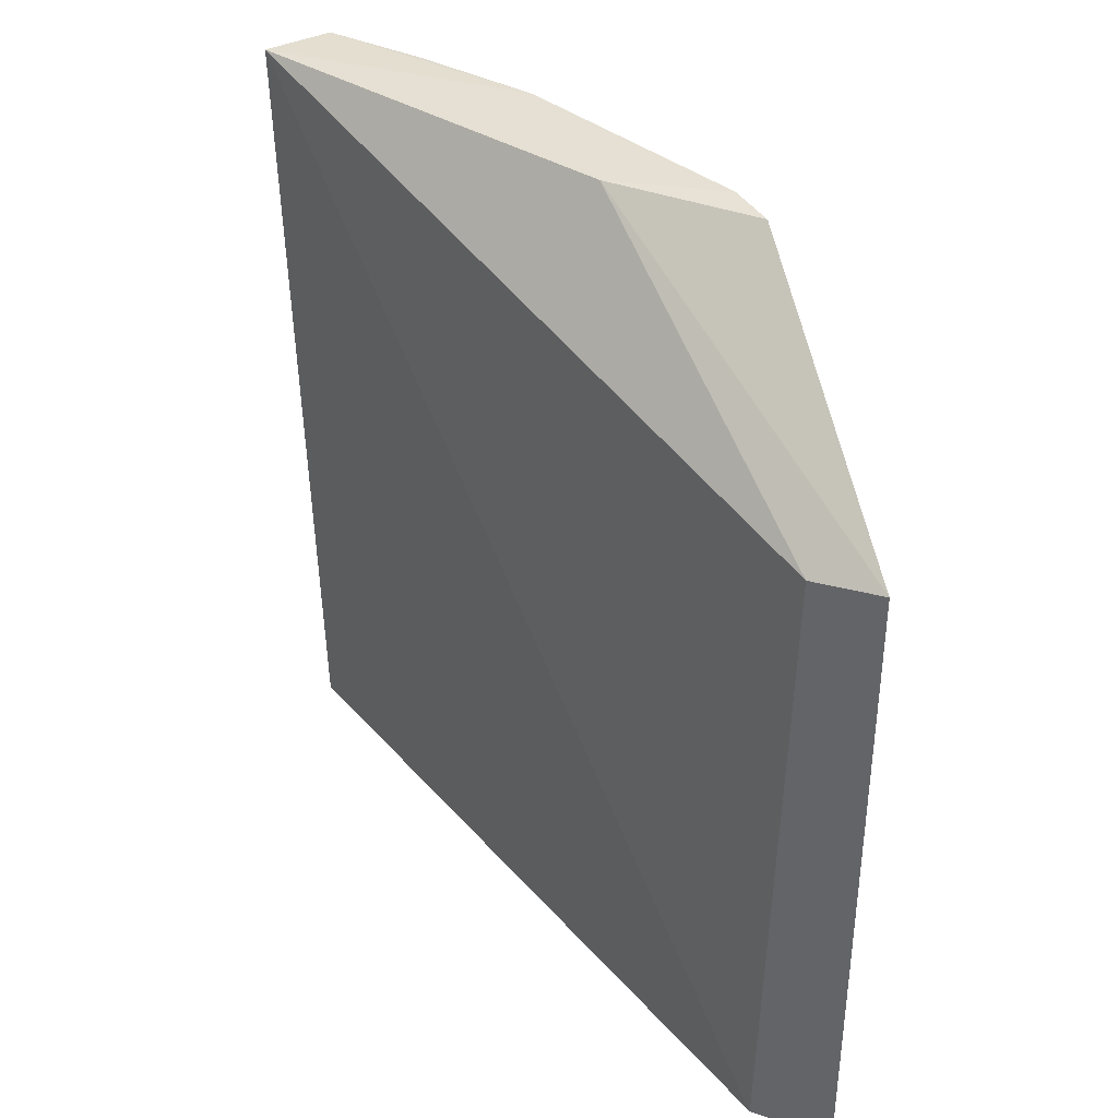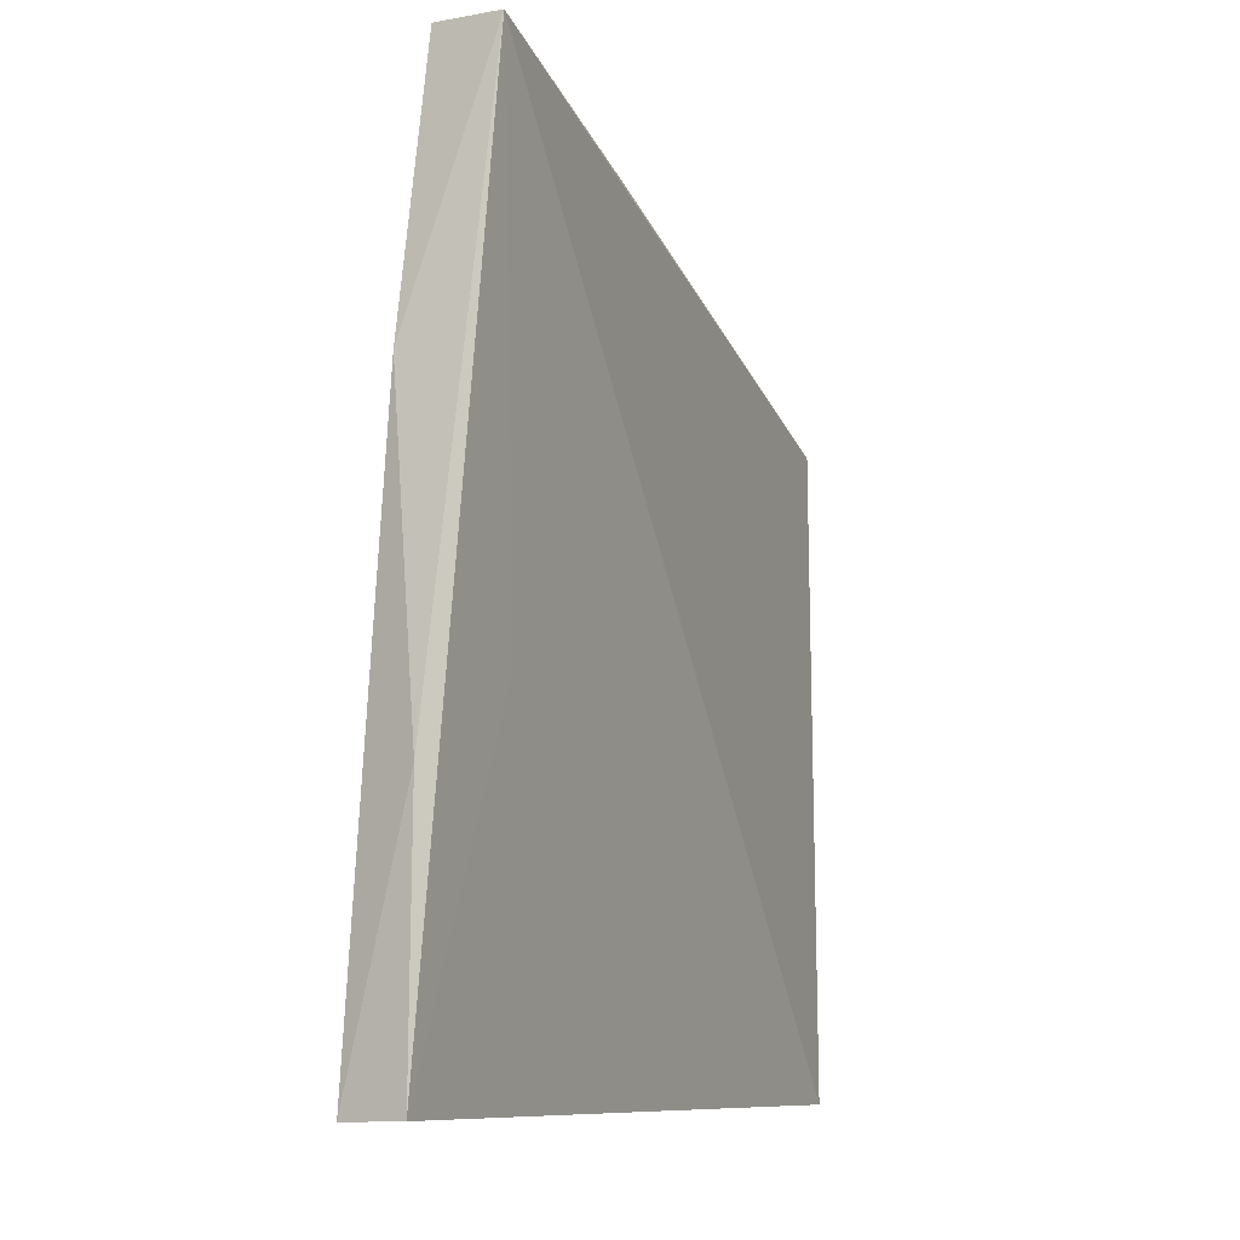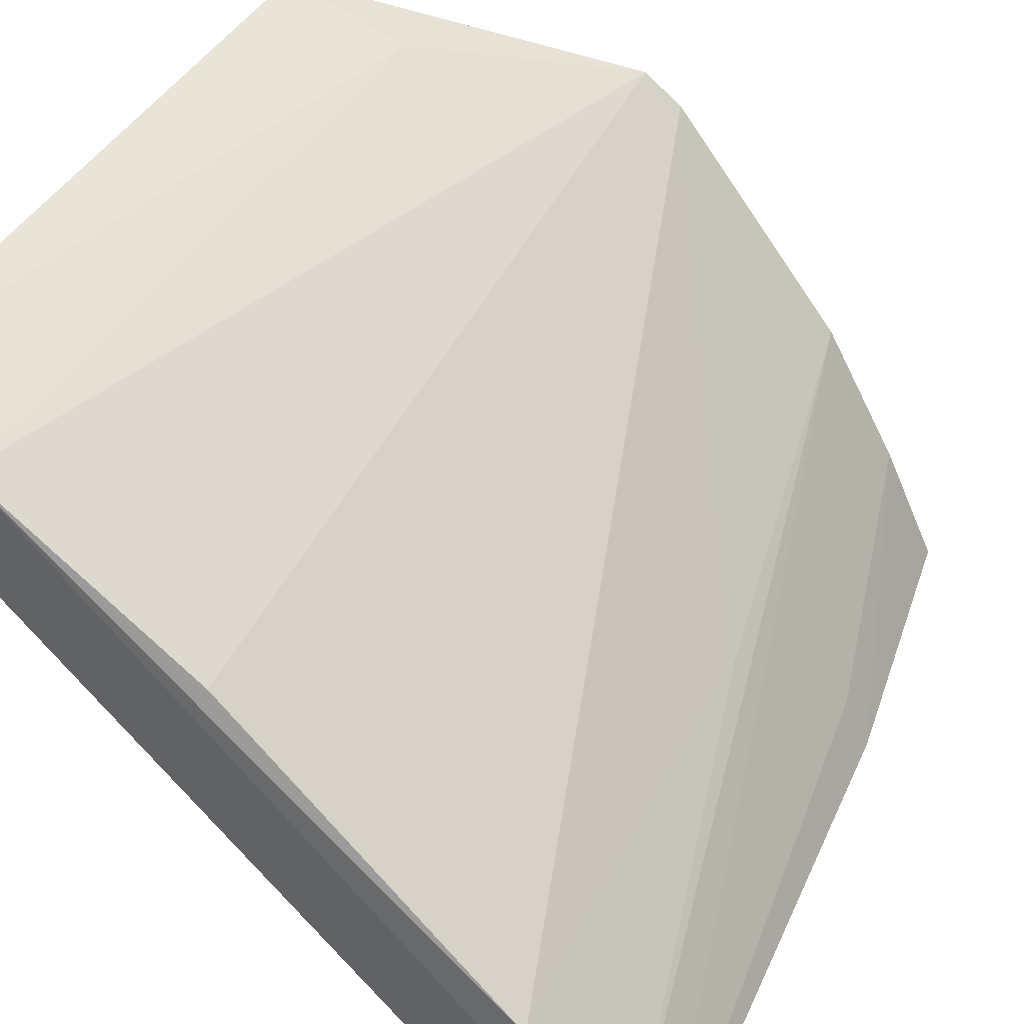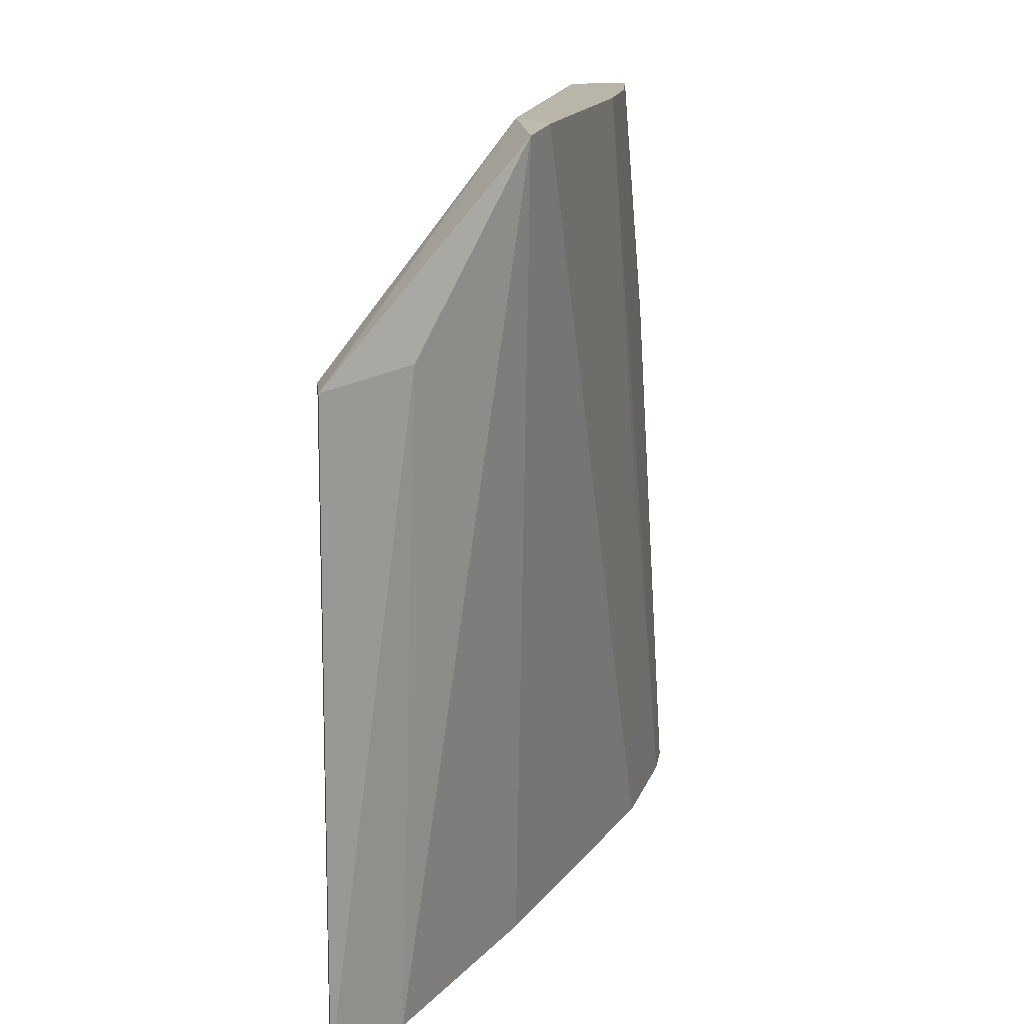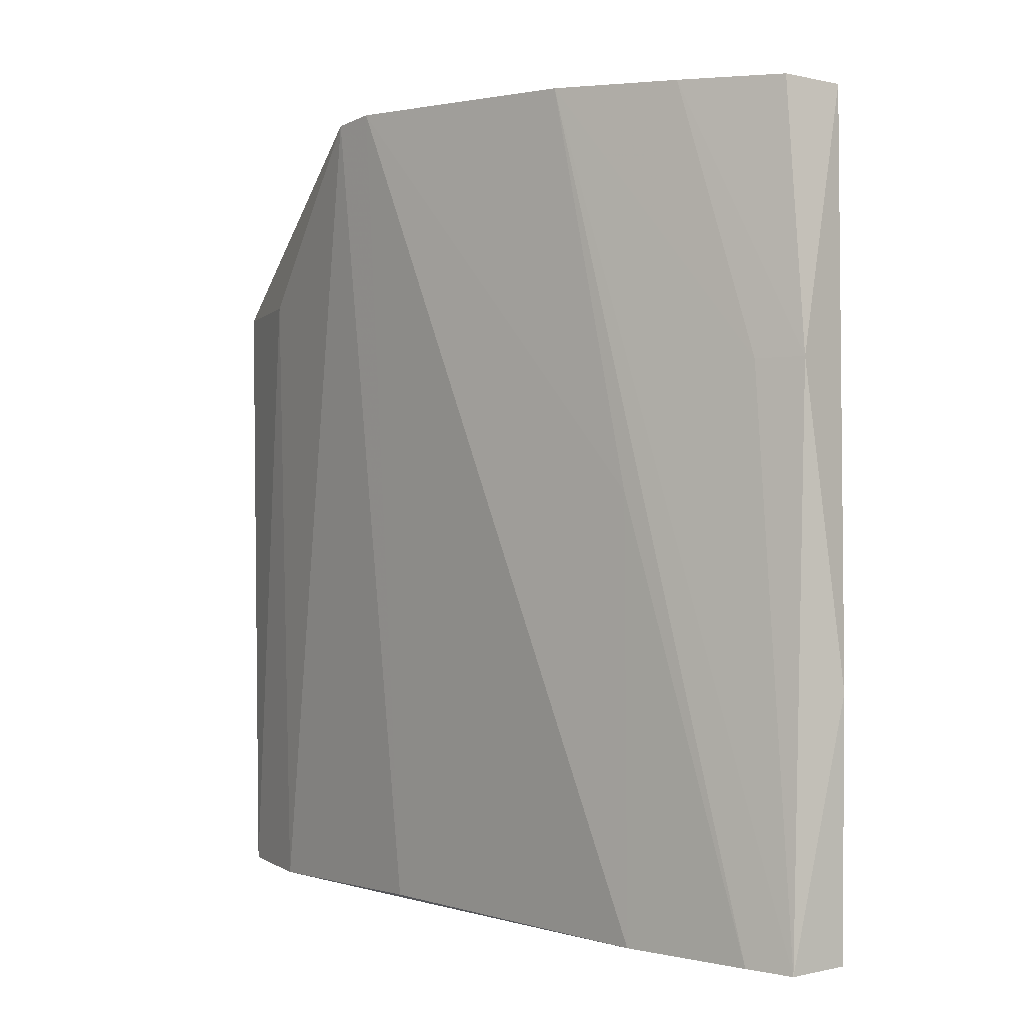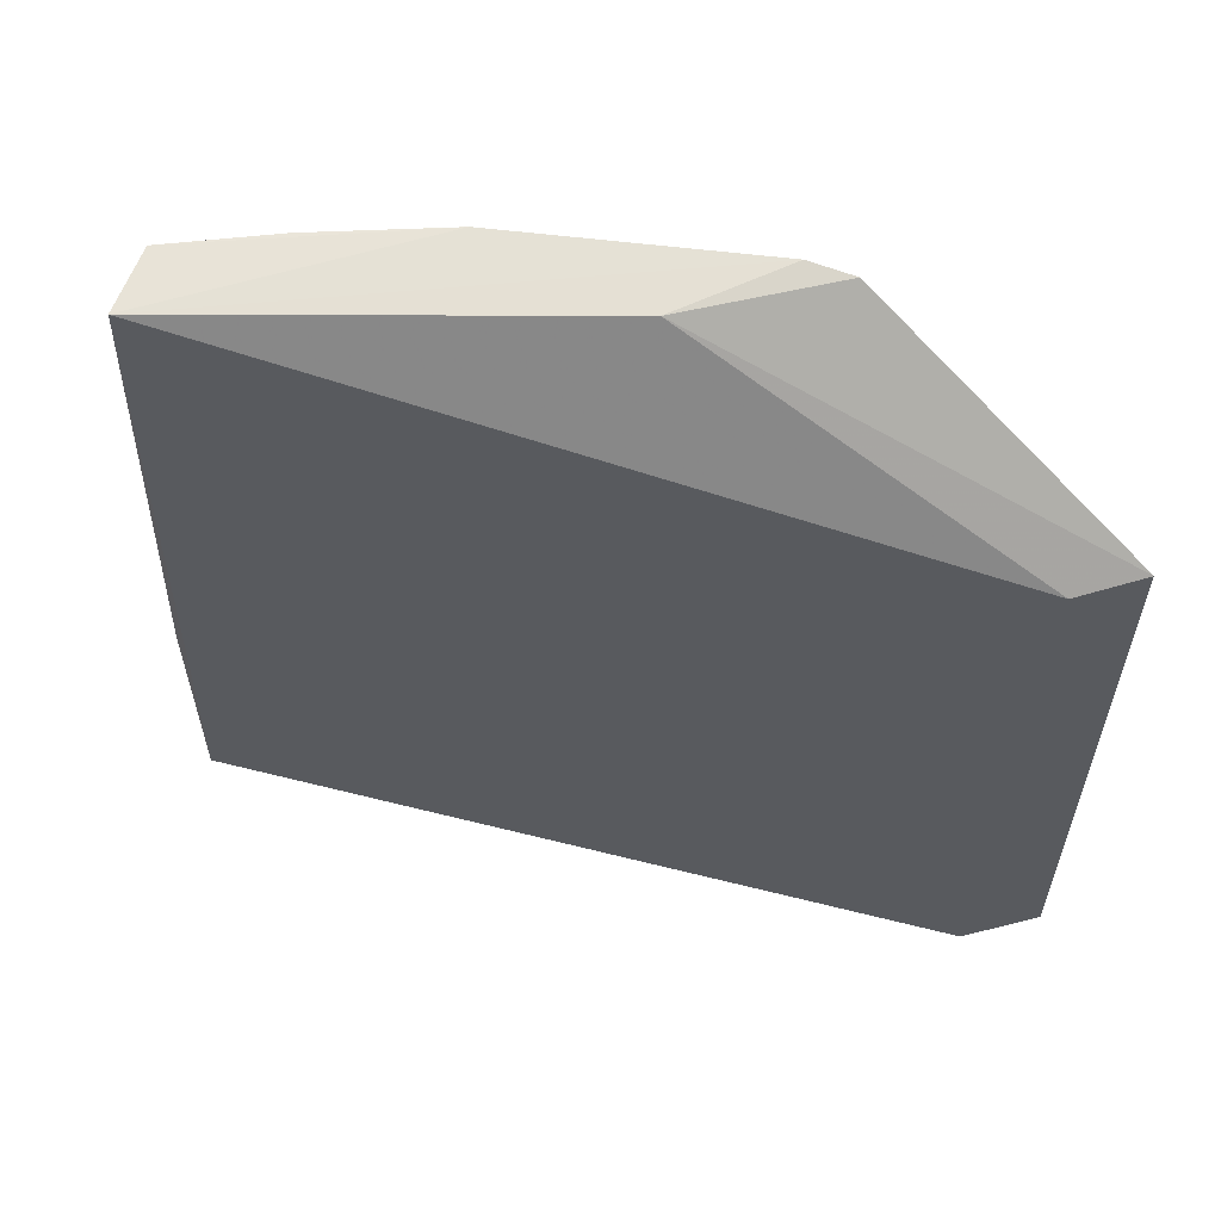
<metadata>
{"format":"obj","ext":"obj","renderer":"f3d","projection":"perspective","resolution":1024,"background":"white","views":[{"elev":36.0,"azim":99.4,"up":"+Z"},{"elev":-8.8,"azim":-19.7,"up":"+Z"},{"elev":38.2,"azim":-155.4,"up":"+Y"},{"elev":15.8,"azim":157.6,"up":"+Z"},{"elev":1.1,"azim":-88.3,"up":"+Z"},{"elev":59.1,"azim":58.9,"up":"+Z"}]}
</metadata>
<code>
v 0.003806 0.09772 0.1463
v 0.01833 0.1053 0.1351
v 0.01334 0.1022 0.09789
v -0.01124 0.08013 0.09815
v -0.01153 0.06856 0.1462
v 0.003112 0.094 0.09835
v 0.01235 0.1027 0.1356
v 0.00109 0.0891 0.1463
v -0.01116 0.07743 0.1465
v 0.01706 0.1004 0.09787
v 0.001935 0.09596 0.1467
v 0.01847 0.1051 0.09799
v 0.01715 0.1014 0.1347
v -0.01757 0.07148 0.09802
v -0.007217 0.08426 0.1468
v -0.01397 0.07165 0.1464
v -0.01536 0.06863 0.09811
v -0.01449 0.07335 0.1309
v -0.01075 0.08032 0.1237
v -0.009631 0.07265 0.1176
v -0.01577 0.07076 0.131
v -0.01612 0.07391 0.09811
v -0.01523 0.06856 0.1129
f 6 1 3
f 6 3 4
f 7 1 2
f 7 3 1
f 8 2 1
f 11 6 4
f 11 1 6
f 11 8 1
f 11 5 8
f 12 7 2
f 12 3 7
f 12 10 3
f 13 8 5
f 13 2 8
f 13 5 10
f 13 12 2
f 13 10 12
f 14 4 3
f 14 3 10
f 15 5 11
f 16 15 9
f 16 5 15
f 17 14 10
f 18 15 14
f 18 9 15
f 19 15 11
f 19 11 4
f 20 17 10
f 20 10 5
f 20 5 17
f 21 18 14
f 21 16 9
f 21 9 18
f 21 5 16
f 22 19 4
f 22 4 14
f 22 14 15
f 22 15 19
f 23 21 14
f 23 14 17
f 23 17 5
f 23 5 21

</code>
